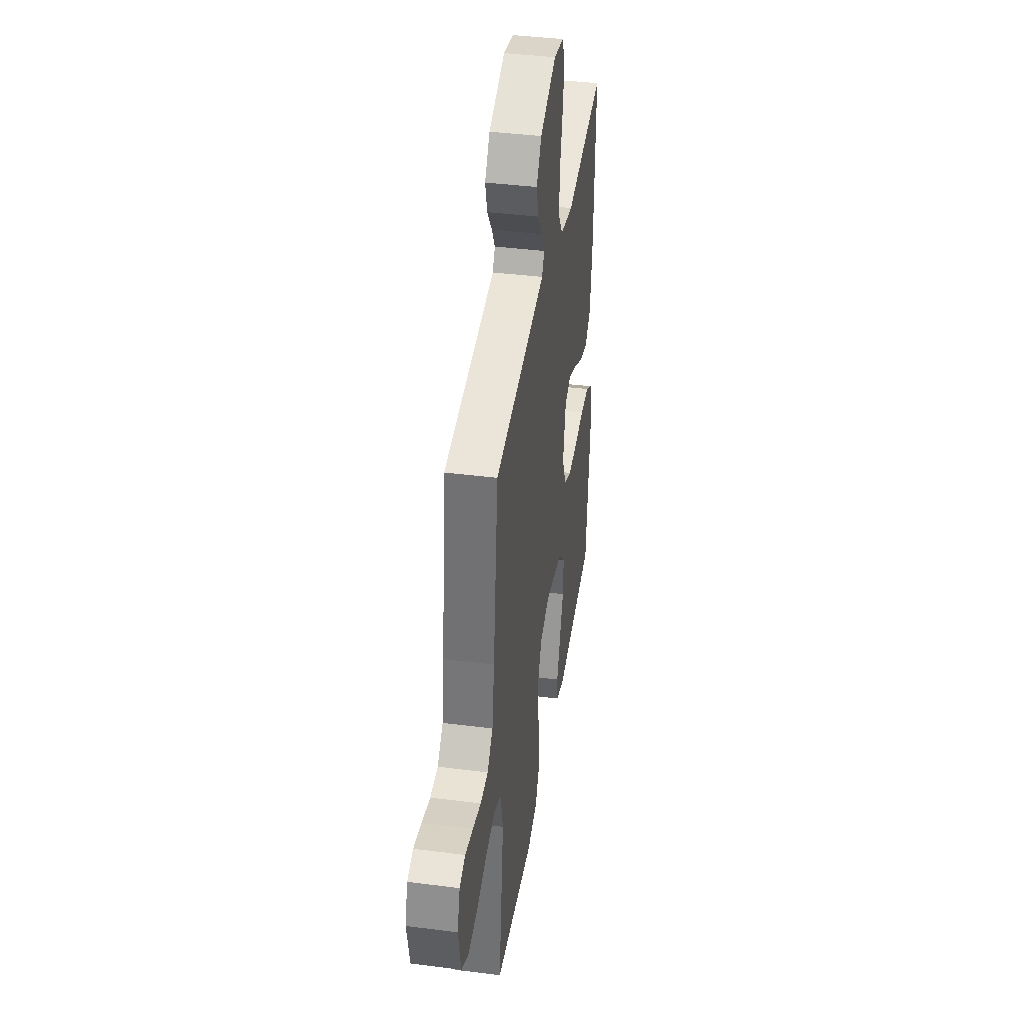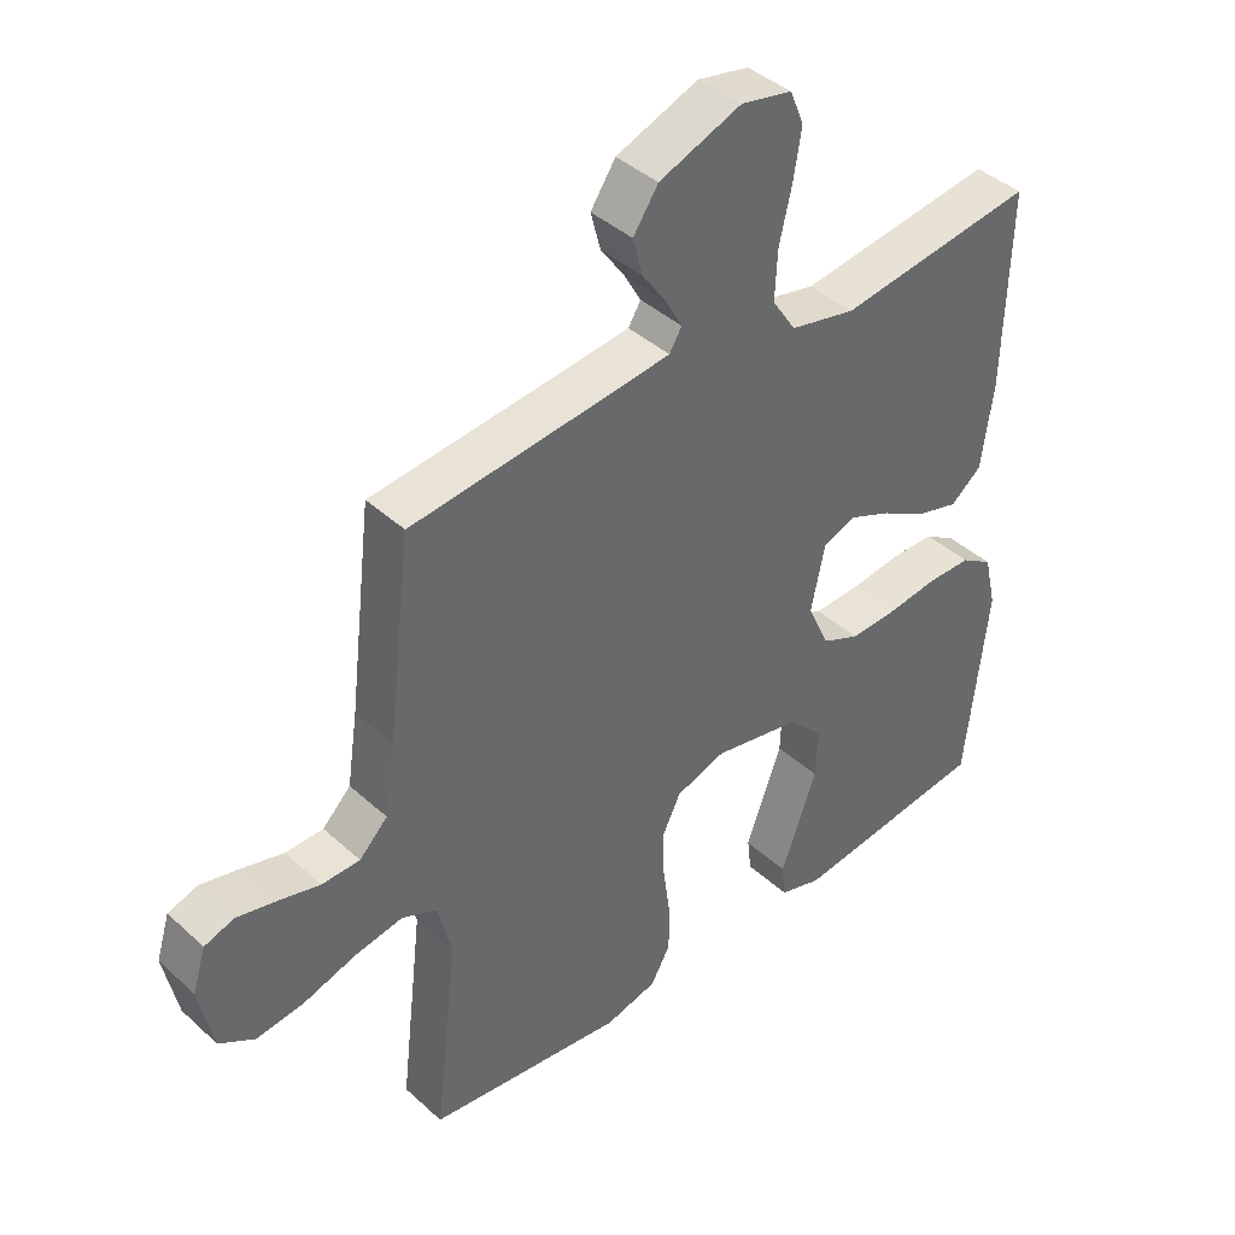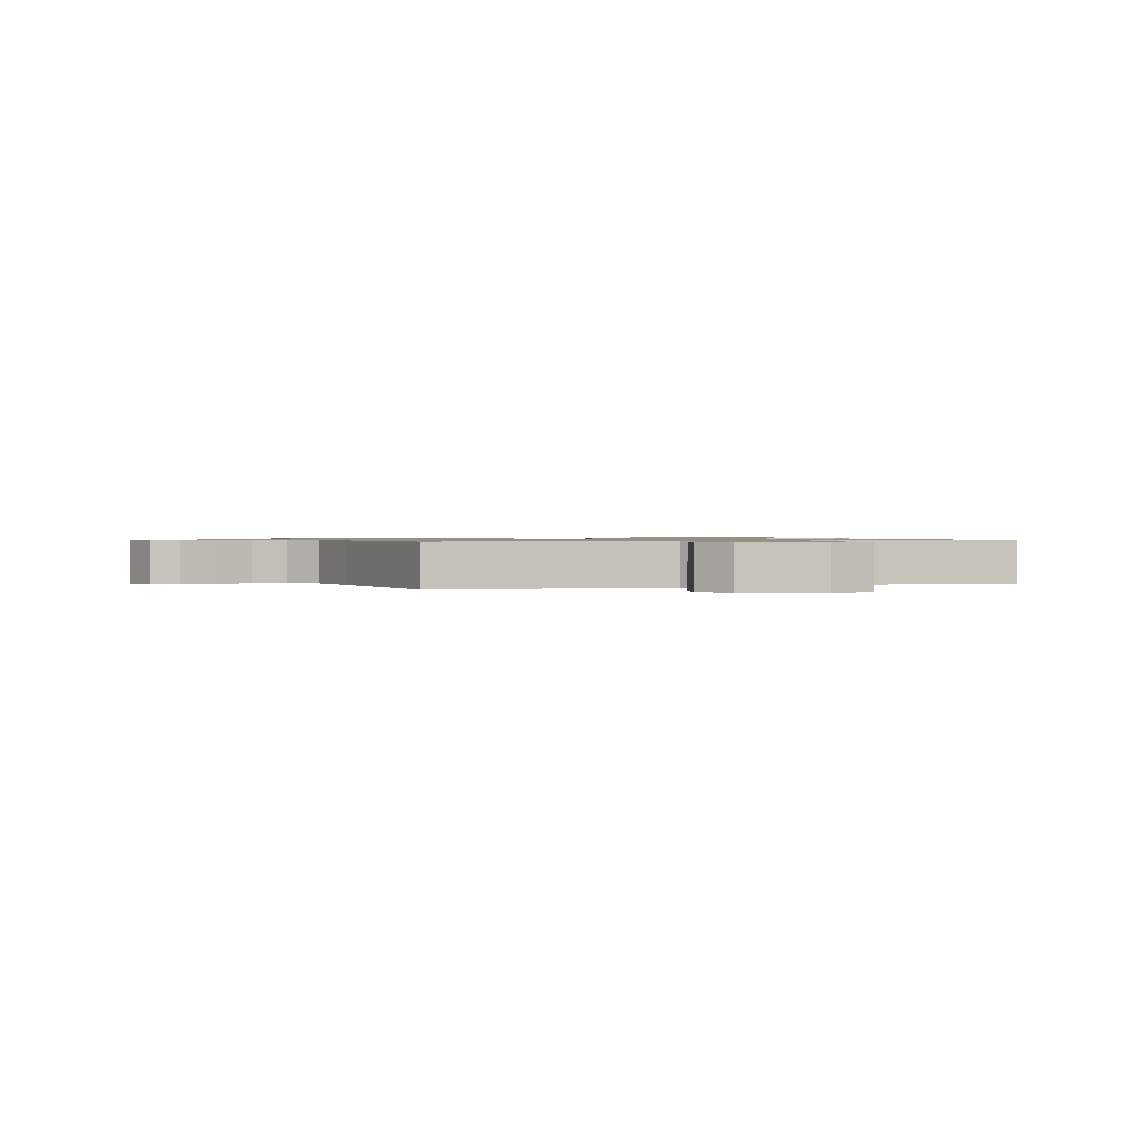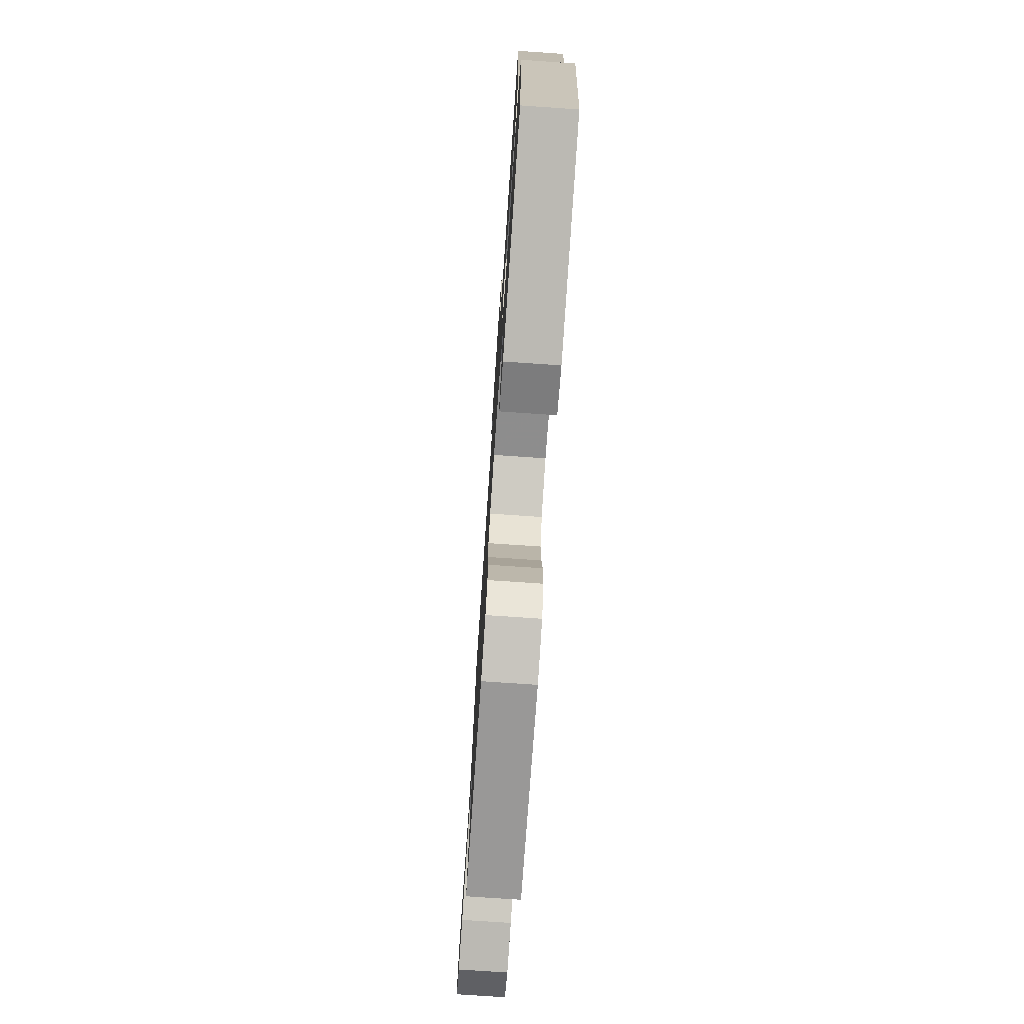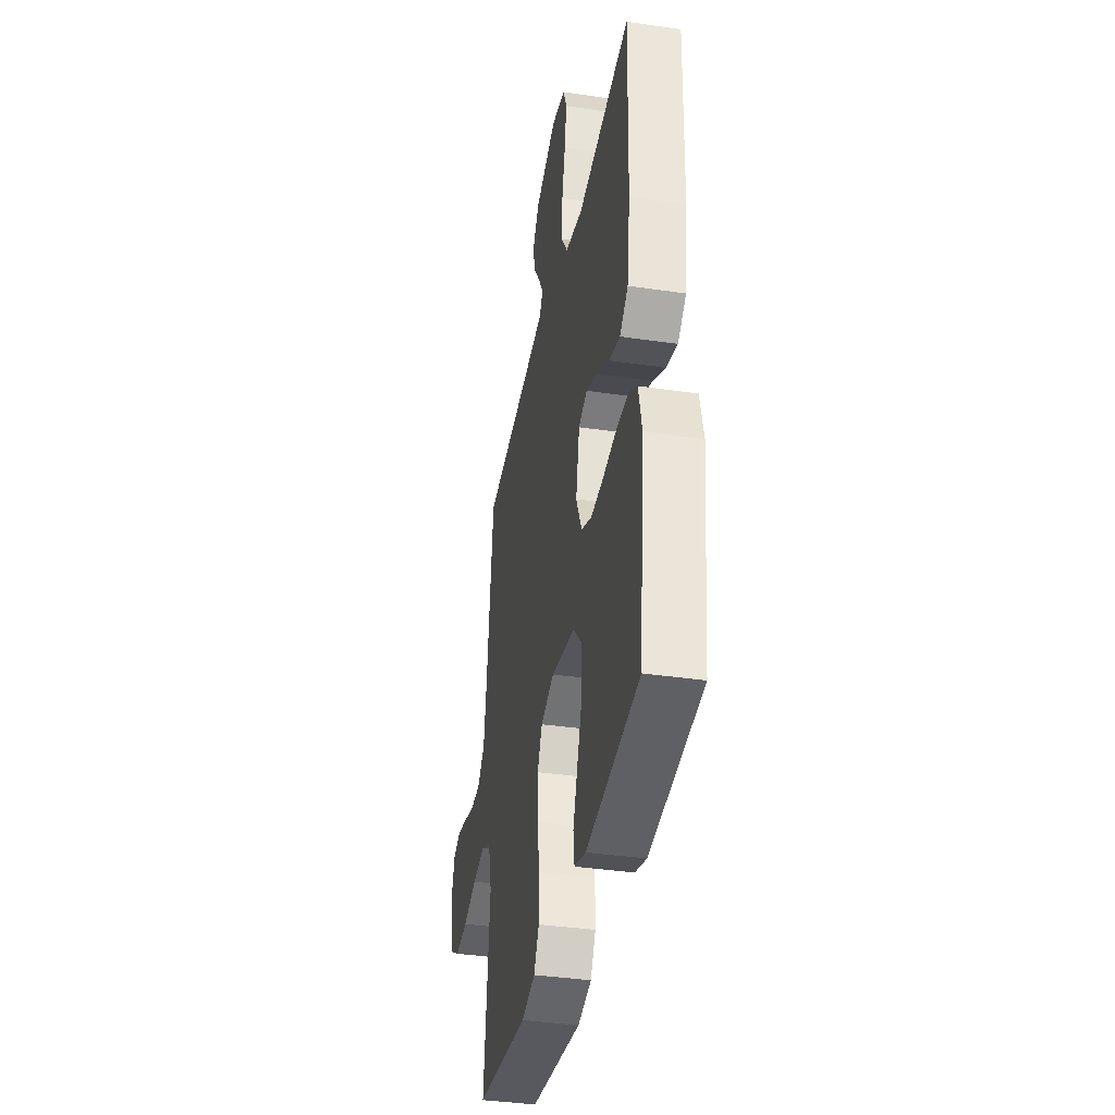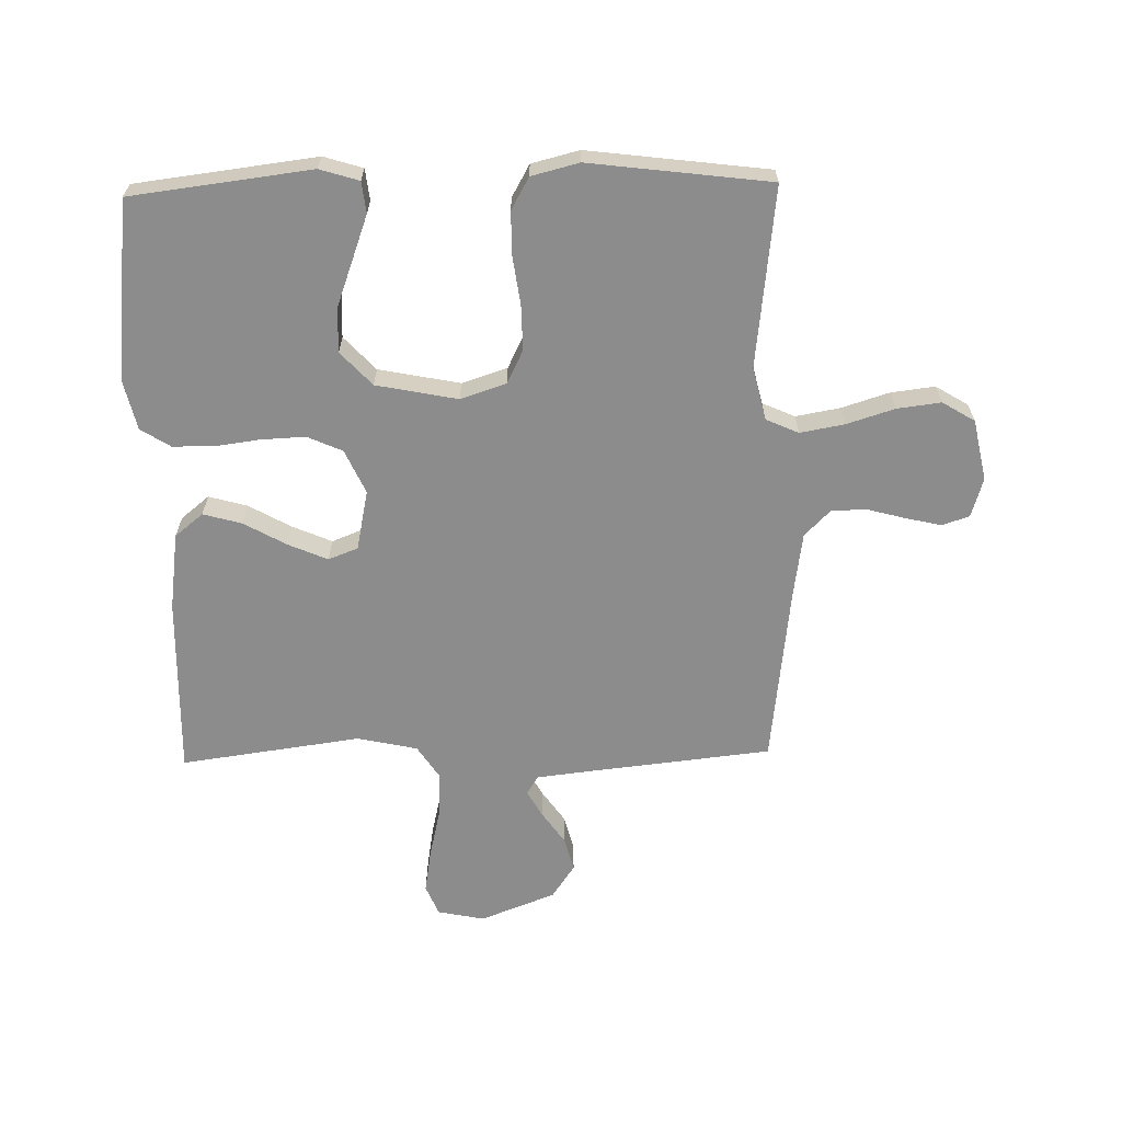
<metadata>
{"format":"obj","ext":"obj","renderer":"f3d","projection":"perspective","resolution":1024,"background":"white","views":[{"elev":40.3,"azim":-81.1,"up":"+Z"},{"elev":41.0,"azim":-42.3,"up":"+Z"},{"elev":0.9,"azim":-19.7,"up":"+Y"},{"elev":-76.0,"azim":86.1,"up":"+Z"},{"elev":-37.4,"azim":79.3,"up":"+Z"},{"elev":-64.3,"azim":-178.7,"up":"+Y"}]}
</metadata>
<code>
v -0.5 0.07 0.5
v -0.2 0.07 0.532
v -0.105 0.07 0.543
v -0.086 0.07 0.574
v -0.111 0.07 0.619
v -0.148 0.07 0.672
v -0.163 0.07 0.729
v -0.125 0.07 0.785
v 0 0.07 0.833
v 0.078 0.07 0.817
v 0.099 0.07 0.766
v 0.087 0.07 0.693
v 0.068 0.07 0.612
v 0.064 0.07 0.536
v 0.1 0.07 0.481
v 0.2 0.07 0.459
v 0.5 0.07 0.5
v 0.492 0.07 0.2
v 0.474 0.07 0.071
v 0.427 0.07 0.033
v 0.363 0.07 0.051
v 0.292 0.07 0.091
v 0.227 0.07 0.119
v 0.178 0.07 0.1
v 0.157 0.07 0
v 0.19 0.07 -0.073
v 0.248 0.07 -0.099
v 0.321 0.07 -0.096
v 0.397 0.07 -0.086
v 0.465 0.07 -0.087
v 0.514 0.07 -0.118
v 0.533 0.07 -0.2
v 0.5 0.07 -0.5
v 0.2 0.07 -0.537
v 0.135 0.07 -0.517
v 0.129 0.07 -0.465
v 0.155 0.07 -0.394
v 0.184 0.07 -0.315
v 0.187 0.07 -0.241
v 0.135 0.07 -0.185
v 0 0.07 -0.158
v -0.076 0.07 -0.183
v -0.103 0.07 -0.238
v -0.102 0.07 -0.313
v -0.091 0.07 -0.392
v -0.091 0.07 -0.465
v -0.121 0.07 -0.518
v -0.2 0.07 -0.538
v -0.5 0.07 -0.5
v -0.465 0.07 -0.2
v -0.486 0.07 -0.112
v -0.54 0.07 -0.088
v -0.613 0.07 -0.101
v -0.693 0.07 -0.126
v -0.766 0.07 -0.135
v -0.82 0.07 -0.102
v -0.841 0.07 0
v -0.821 0.07 0.065
v -0.776 0.07 0.08
v -0.716 0.07 0.066
v -0.653 0.07 0.049
v -0.595 0.07 0.05
v -0.552 0.07 0.093
v -0.536 0.07 0.2
v -0.5 0 0.5
v -0.2 0 0.532
v -0.105 0 0.543
v -0.086 0 0.574
v -0.111 0 0.619
v -0.148 0 0.672
v -0.163 0 0.729
v -0.125 0 0.785
v 0 0 0.833
v 0.078 0 0.817
v 0.099 0 0.766
v 0.087 0 0.693
v 0.068 0 0.612
v 0.064 0 0.536
v 0.1 0 0.481
v 0.2 0 0.459
v 0.5 0 0.5
v 0.492 0 0.2
v 0.474 0 0.071
v 0.427 0 0.033
v 0.363 0 0.051
v 0.292 0 0.091
v 0.227 0 0.119
v 0.178 0 0.1
v 0.157 0 0
v 0.19 0 -0.073
v 0.248 0 -0.099
v 0.321 0 -0.096
v 0.397 0 -0.086
v 0.465 0 -0.087
v 0.514 0 -0.118
v 0.533 0 -0.2
v 0.5 0 -0.5
v 0.2 0 -0.537
v 0.135 0 -0.517
v 0.129 0 -0.465
v 0.155 0 -0.394
v 0.184 0 -0.315
v 0.187 0 -0.241
v 0.135 0 -0.185
v 0 0 -0.158
v -0.076 0 -0.183
v -0.103 0 -0.238
v -0.102 0 -0.313
v -0.091 0 -0.392
v -0.091 0 -0.465
v -0.121 0 -0.518
v -0.2 0 -0.538
v -0.5 0 -0.5
v -0.465 0 -0.2
v -0.486 0 -0.112
v -0.54 0 -0.088
v -0.613 0 -0.101
v -0.693 0 -0.126
v -0.766 0 -0.135
v -0.82 0 -0.102
v -0.841 0 0
v -0.821 0 0.065
v -0.776 0 0.08
v -0.716 0 0.066
v -0.653 0 0.049
v -0.595 0 0.05
v -0.552 0 0.093
v -0.536 0 0.2
f 58 59 60 61
f 56 57 58 61
f 56 61 62
f 53 54 55 56
f 52 53 56 62
f 51 52 62 63
f 47 48 49 50
f 47 50 51
f 44 45 46 47
f 43 44 47 51
f 42 43 51 63
f 35 36 37 38
f 33 34 35 38
f 33 38 39
f 32 33 39 40
f 28 29 30 31
f 27 28 31 32
f 19 20 21 22
f 19 22 23
f 16 17 18 19
f 15 16 19 23
f 14 15 23 24
f 10 11 12 13
f 10 13 14
f 9 10 14
f 8 9 14
f 5 6 7 8
f 4 5 8 14
f 3 4 14 24
f 64 1 2
f 41 42 63 64
f 27 32 40 41
f 26 27 41 64
f 25 26 64 2
f 2 3 24 25
f 125 124 123 122
f 125 122 121 120
f 126 125 120
f 120 119 118 117
f 126 120 117 116
f 127 126 116 115
f 114 113 112 111
f 115 114 111
f 111 110 109 108
f 115 111 108 107
f 127 115 107 106
f 102 101 100 99
f 102 99 98 97
f 103 102 97
f 104 103 97 96
f 95 94 93 92
f 96 95 92 91
f 86 85 84 83
f 87 86 83
f 83 82 81 80
f 87 83 80 79
f 88 87 79 78
f 77 76 75 74
f 78 77 74
f 78 74 73
f 78 73 72
f 72 71 70 69
f 78 72 69 68
f 88 78 68 67
f 66 65 128
f 128 127 106 105
f 105 104 96 91
f 128 105 91 90
f 66 128 90 89
f 89 88 67 66
f 1 65 66 2
f 2 66 67 3
f 3 67 68 4
f 4 68 69 5
f 5 69 70 6
f 6 70 71 7
f 7 71 72 8
f 8 72 73 9
f 9 73 74 10
f 10 74 75 11
f 11 75 76 12
f 12 76 77 13
f 13 77 78 14
f 14 78 79 15
f 15 79 80 16
f 16 80 81 17
f 17 81 82 18
f 18 82 83 19
f 19 83 84 20
f 20 84 85 21
f 21 85 86 22
f 22 86 87 23
f 23 87 88 24
f 24 88 89 25
f 25 89 90 26
f 26 90 91 27
f 27 91 92 28
f 28 92 93 29
f 29 93 94 30
f 30 94 95 31
f 31 95 96 32
f 32 96 97 33
f 33 97 98 34
f 34 98 99 35
f 35 99 100 36
f 36 100 101 37
f 37 101 102 38
f 38 102 103 39
f 39 103 104 40
f 40 104 105 41
f 41 105 106 42
f 42 106 107 43
f 43 107 108 44
f 44 108 109 45
f 45 109 110 46
f 46 110 111 47
f 47 111 112 48
f 48 112 113 49
f 49 113 114 50
f 50 114 115 51
f 51 115 116 52
f 52 116 117 53
f 53 117 118 54
f 54 118 119 55
f 55 119 120 56
f 56 120 121 57
f 57 121 122 58
f 58 122 123 59
f 59 123 124 60
f 60 124 125 61
f 61 125 126 62
f 62 126 127 63
f 63 127 128 64
f 64 128 65 1

</code>
